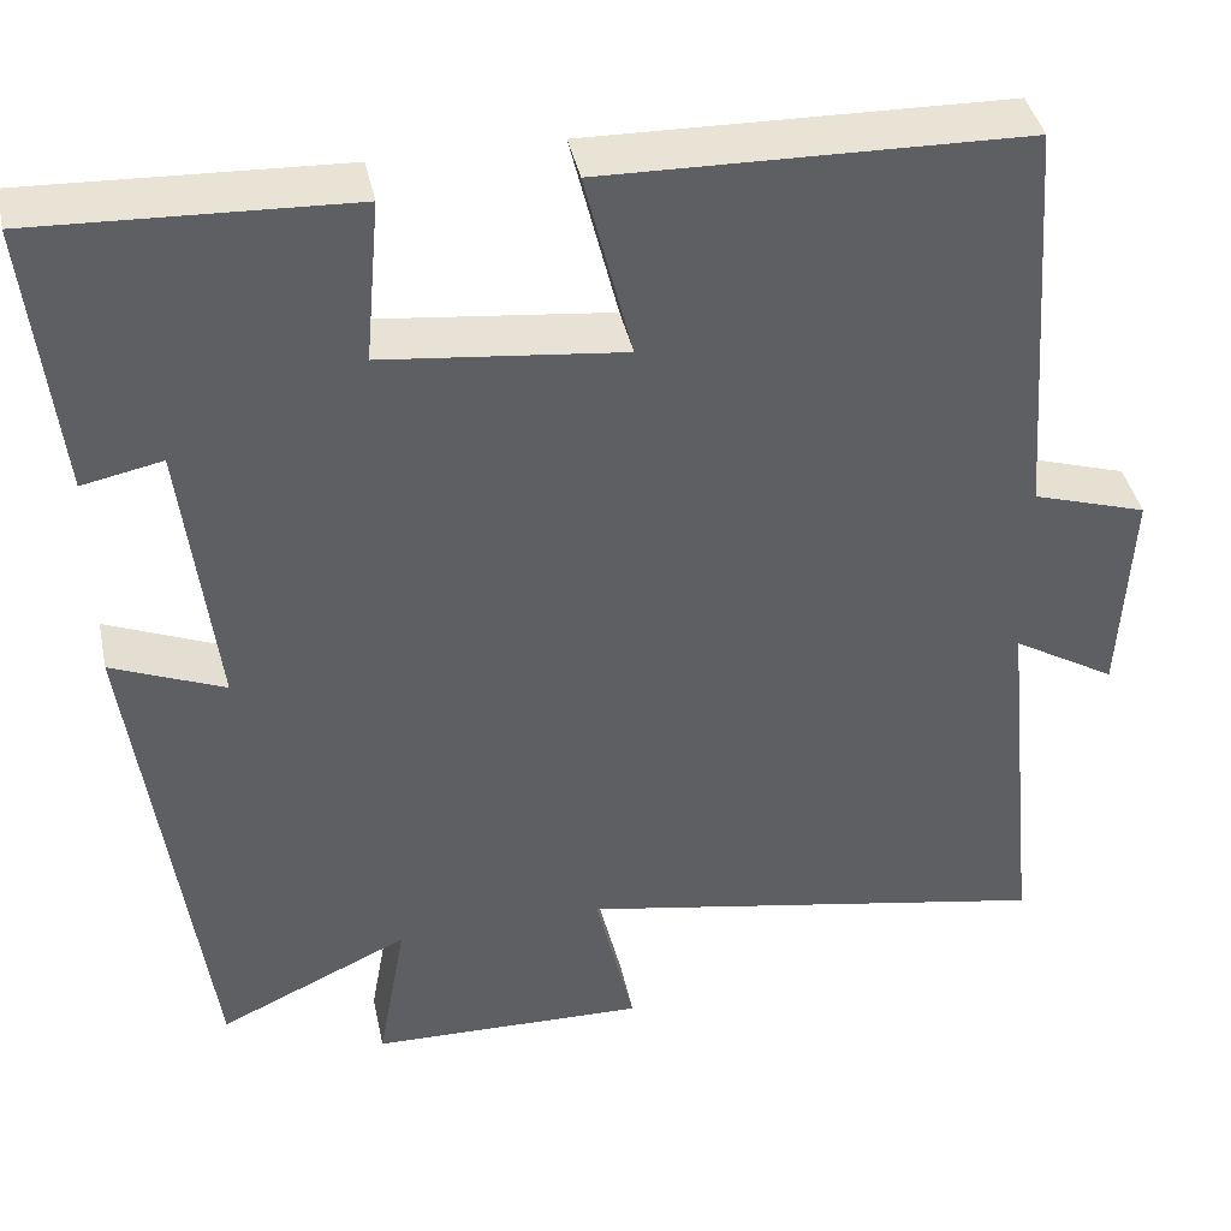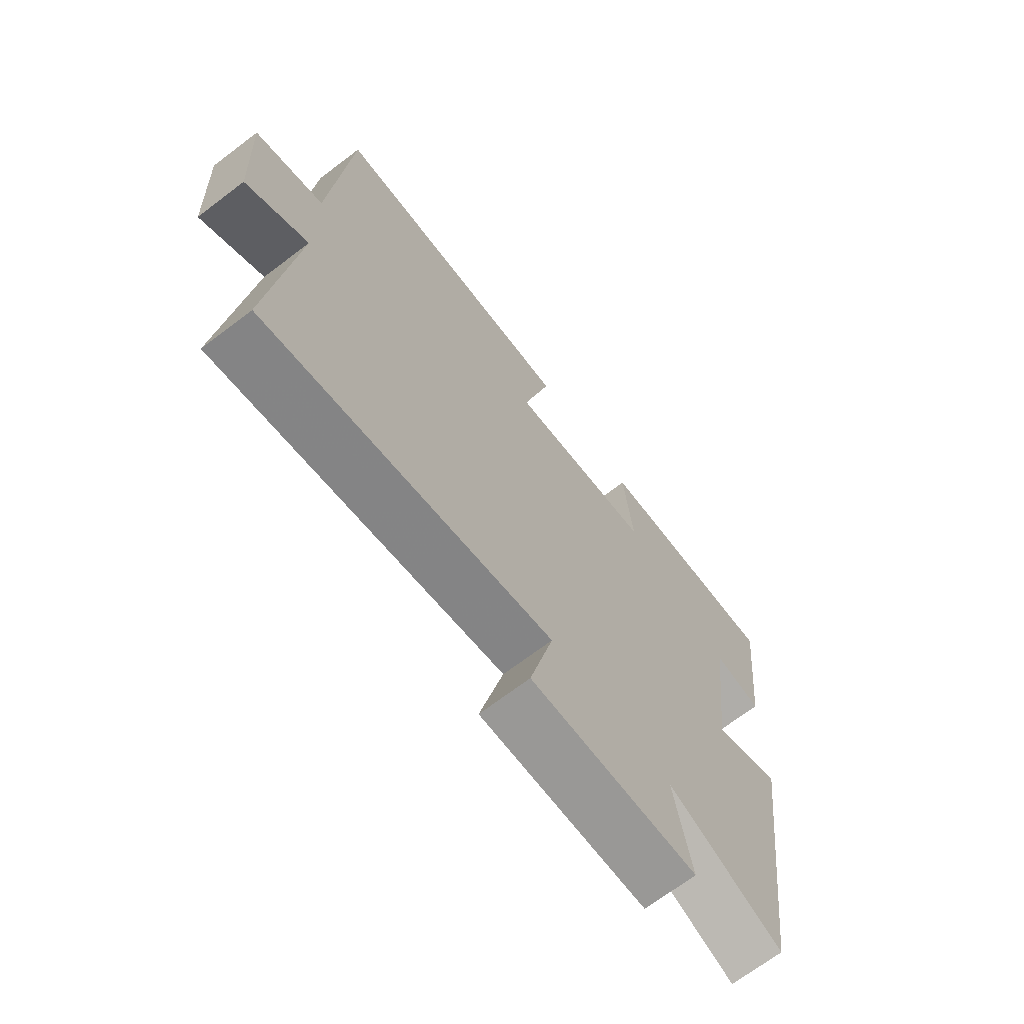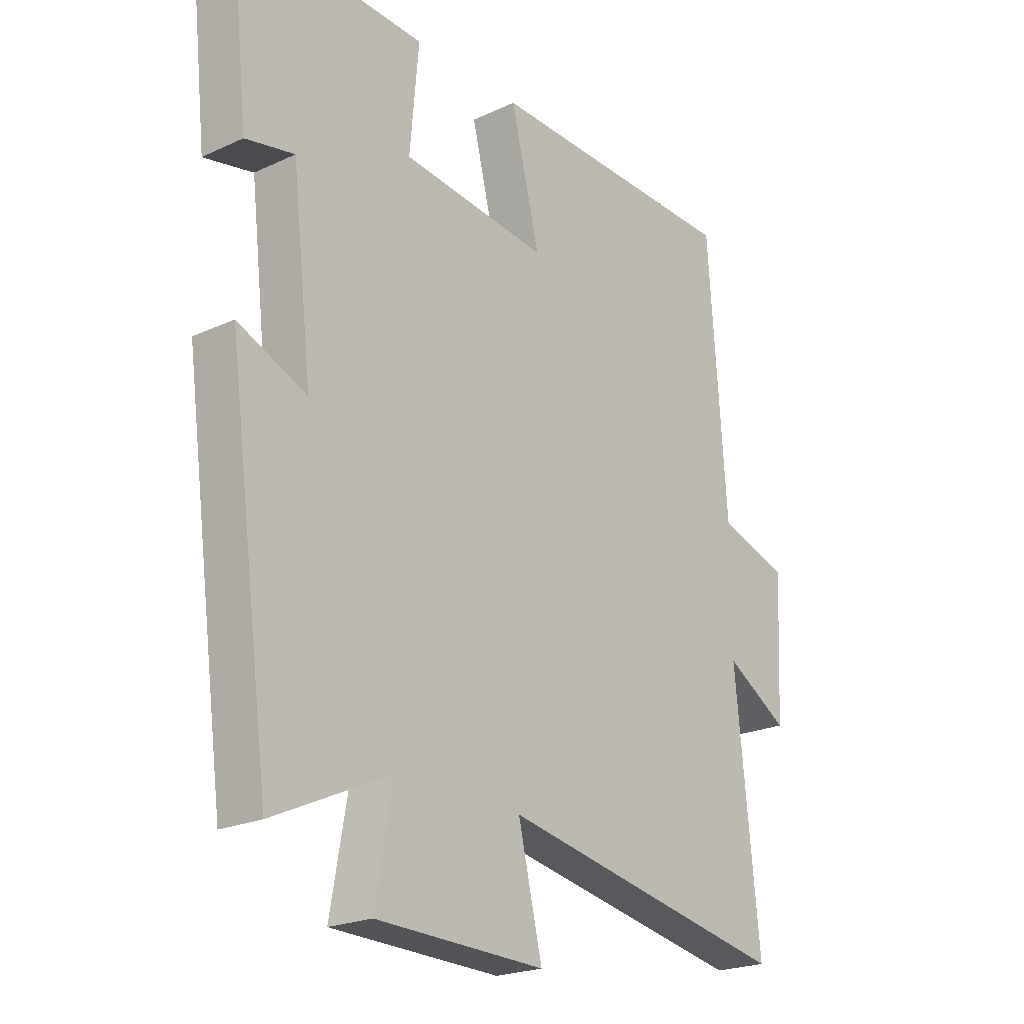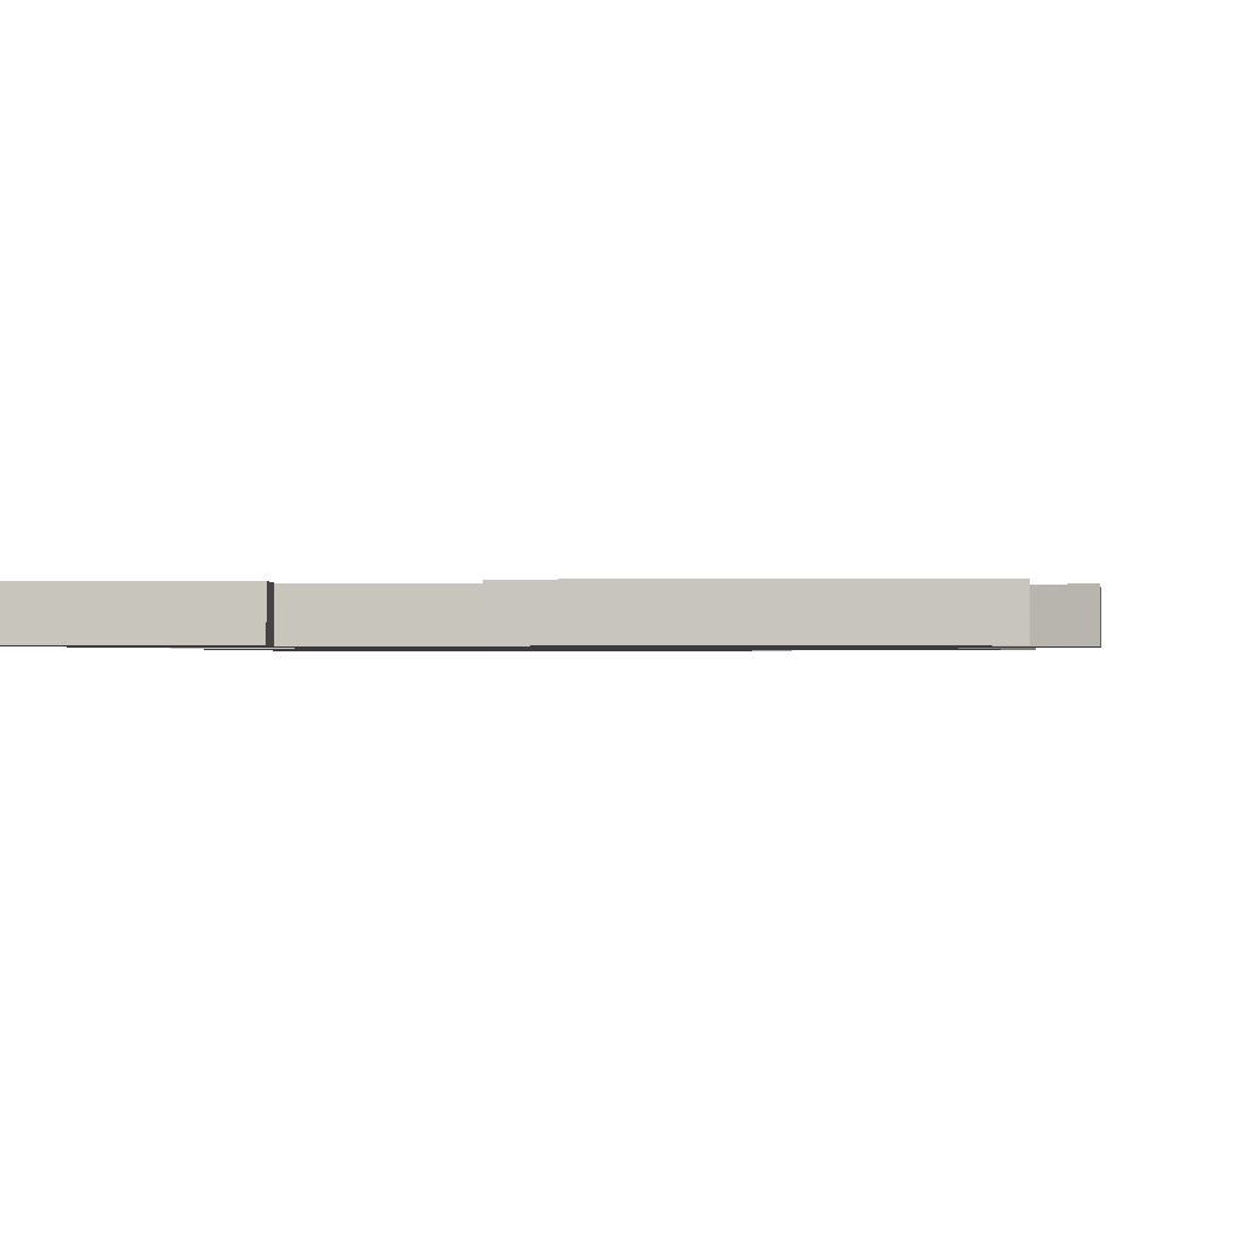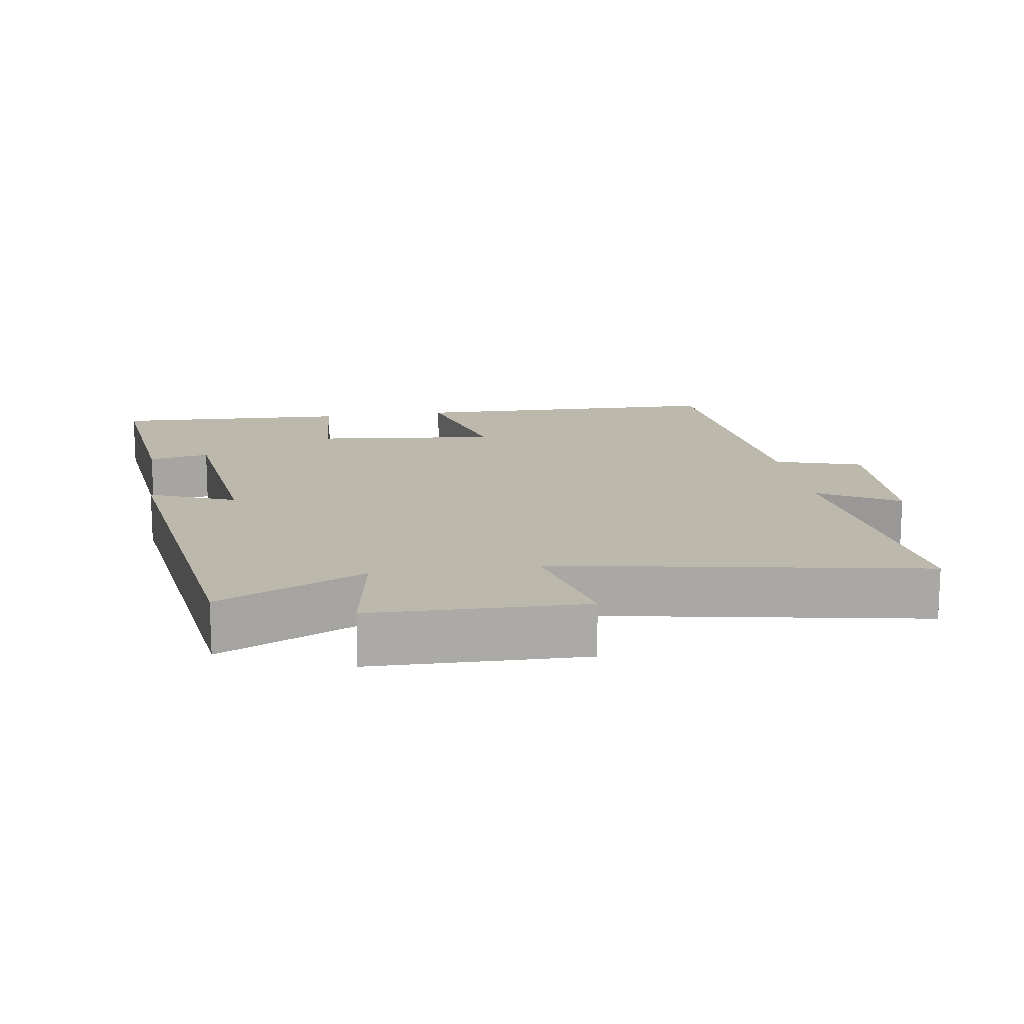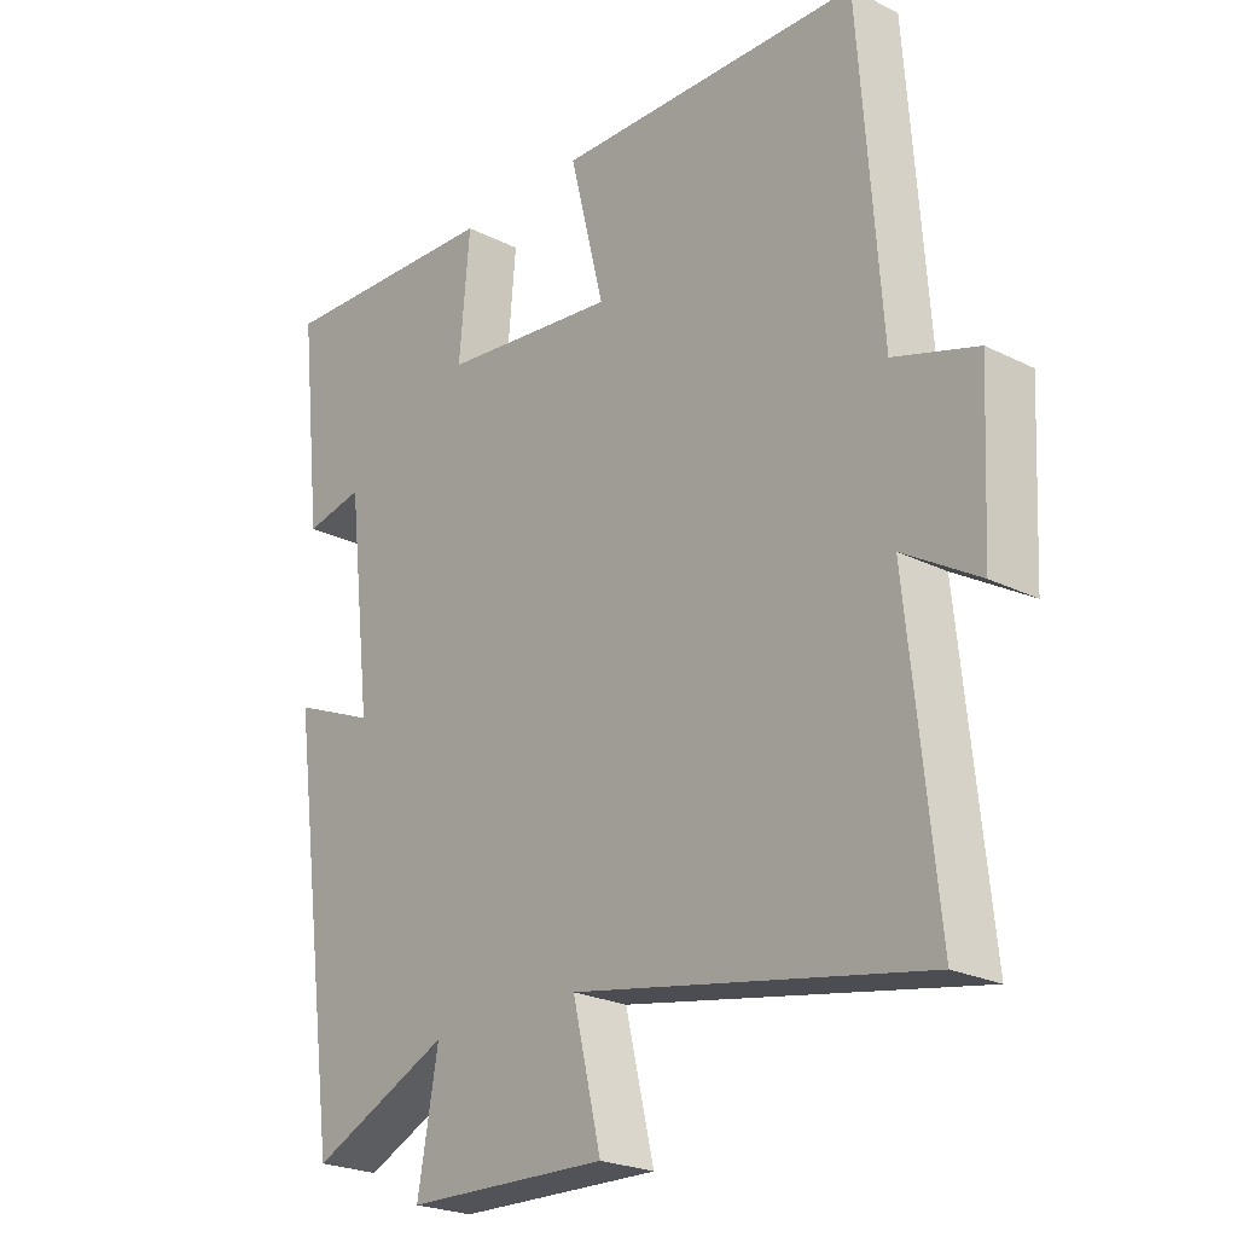
<metadata>
{"format":"obj","ext":"obj","renderer":"f3d","projection":"perspective","resolution":1024,"background":"white","views":[{"elev":40.8,"azim":168.0,"up":"+Z"},{"elev":-69.7,"azim":-52.8,"up":"+Z"},{"elev":-22.0,"azim":129.0,"up":"+Z"},{"elev":-1.0,"azim":99.5,"up":"+Y"},{"elev":14.7,"azim":170.9,"up":"+Y"},{"elev":-23.7,"azim":-130.0,"up":"+Z"}]}
</metadata>
<code>
v 0.533 0.07 0.516
v 0.5 0.07 0.212
v 0.412 0.07 0.23
v 0.376 0.07 -0.078
v 0.5 0.07 -0.026
v 0.423 0.07 -0.597
v 0.213 0.07 -0.5
v 0.244 0.07 -0.674
v -0.06 0.07 -0.682
v -0.017 0.07 -0.5
v -0.543 0.07 -0.599
v -0.5 0.07 -0.176
v -0.614 0.07 -0.244
v -0.626 0.07 -0.006
v -0.5 0.07 0.034
v -0.467 0.07 0.488
v -0.006 0.07 0.5
v -0.058 0.07 0.29
v 0.206 0.07 0.32
v 0.19 0.07 0.5
v 0.533 0 0.516
v 0.5 0 0.212
v 0.412 0 0.23
v 0.376 0 -0.078
v 0.5 0 -0.026
v 0.423 0 -0.597
v 0.213 0 -0.5
v 0.244 0 -0.674
v -0.06 0 -0.682
v -0.017 0 -0.5
v -0.543 0 -0.599
v -0.5 0 -0.176
v -0.614 0 -0.244
v -0.626 0 -0.006
v -0.5 0 0.034
v -0.467 0 0.488
v -0.006 0 0.5
v -0.058 0 0.29
v 0.206 0 0.32
v 0.19 0 0.5
f 1 2 3
f 20 1 3
f 19 20 3
f 18 19 3 4
f 15 16 17 18
f 15 18 4
f 12 13 14 15
f 12 15 4
f 10 11 12 4
f 7 8 9 10
f 7 10 4 5
f 5 6 7
f 23 22 21
f 23 21 40
f 23 40 39
f 24 23 39 38
f 38 37 36 35
f 24 38 35
f 35 34 33 32
f 24 35 32
f 24 32 31 30
f 30 29 28 27
f 25 24 30 27
f 27 26 25
f 1 21 22 2
f 2 22 23 3
f 3 23 24 4
f 4 24 25 5
f 5 25 26 6
f 6 26 27 7
f 7 27 28 8
f 8 28 29 9
f 9 29 30 10
f 10 30 31 11
f 11 31 32 12
f 12 32 33 13
f 13 33 34 14
f 14 34 35 15
f 15 35 36 16
f 16 36 37 17
f 17 37 38 18
f 18 38 39 19
f 19 39 40 20
f 20 40 21 1

</code>
